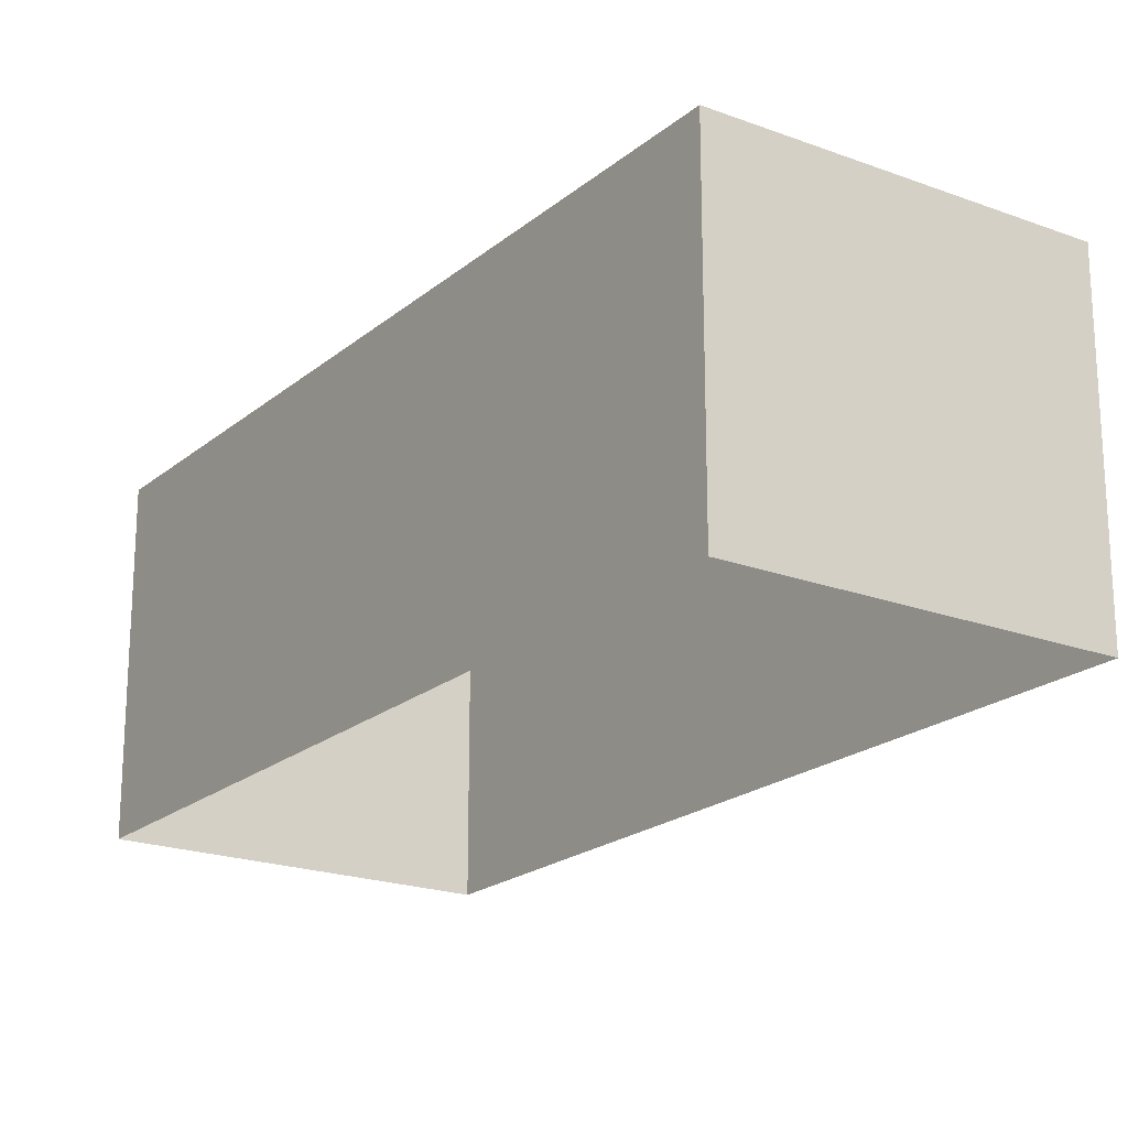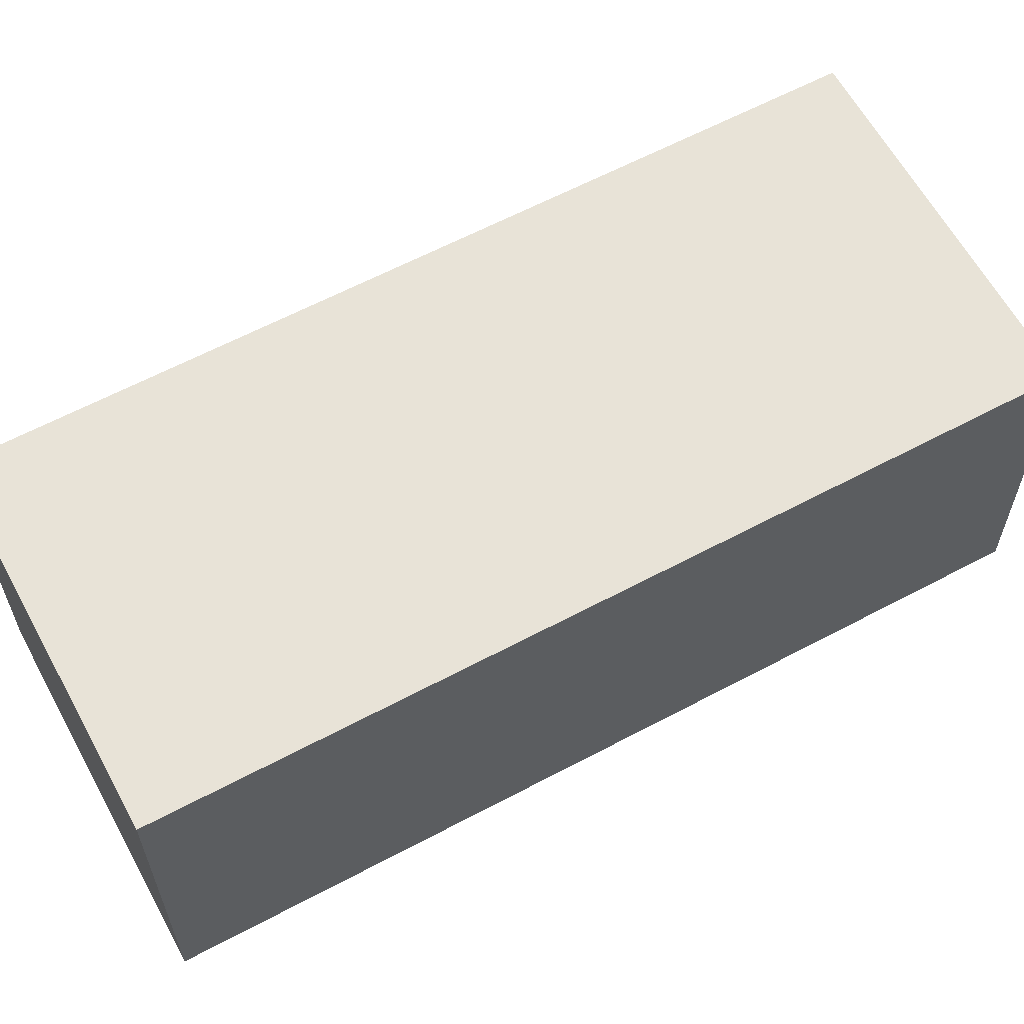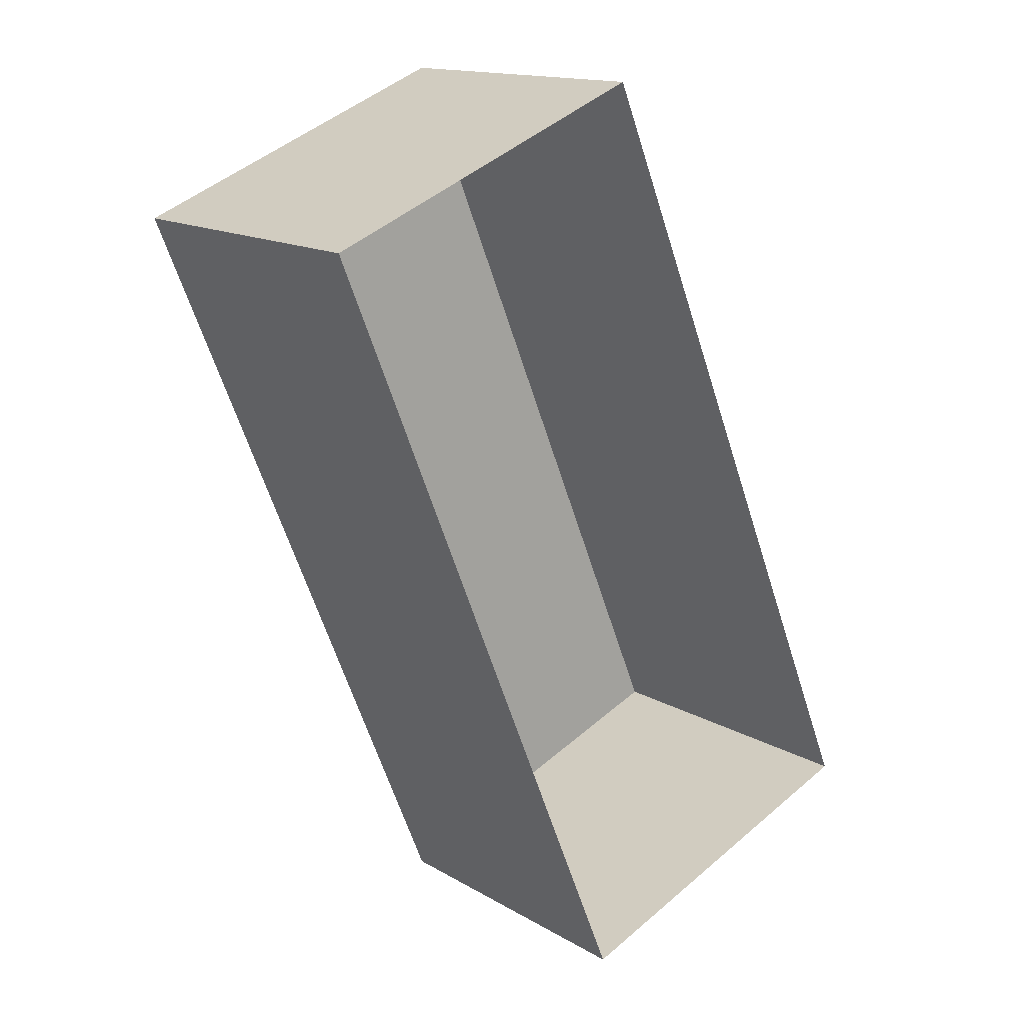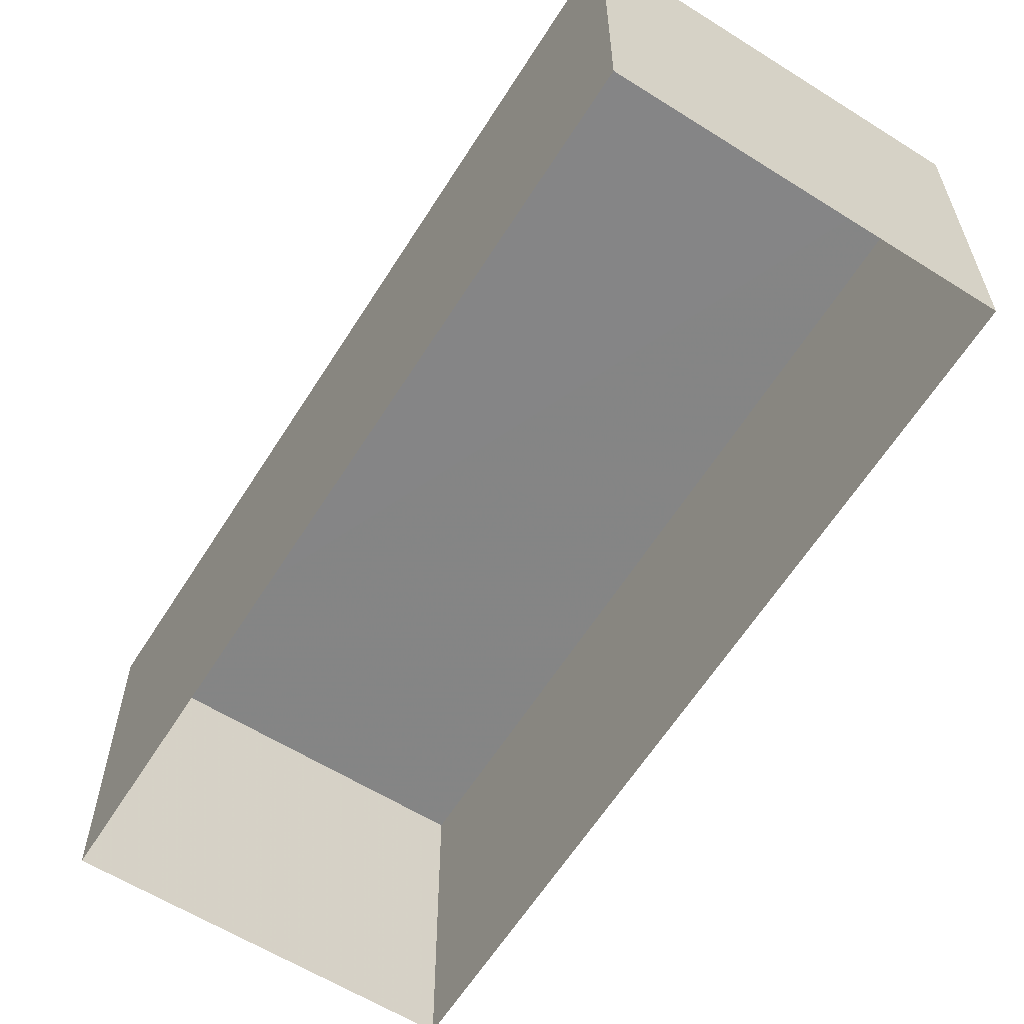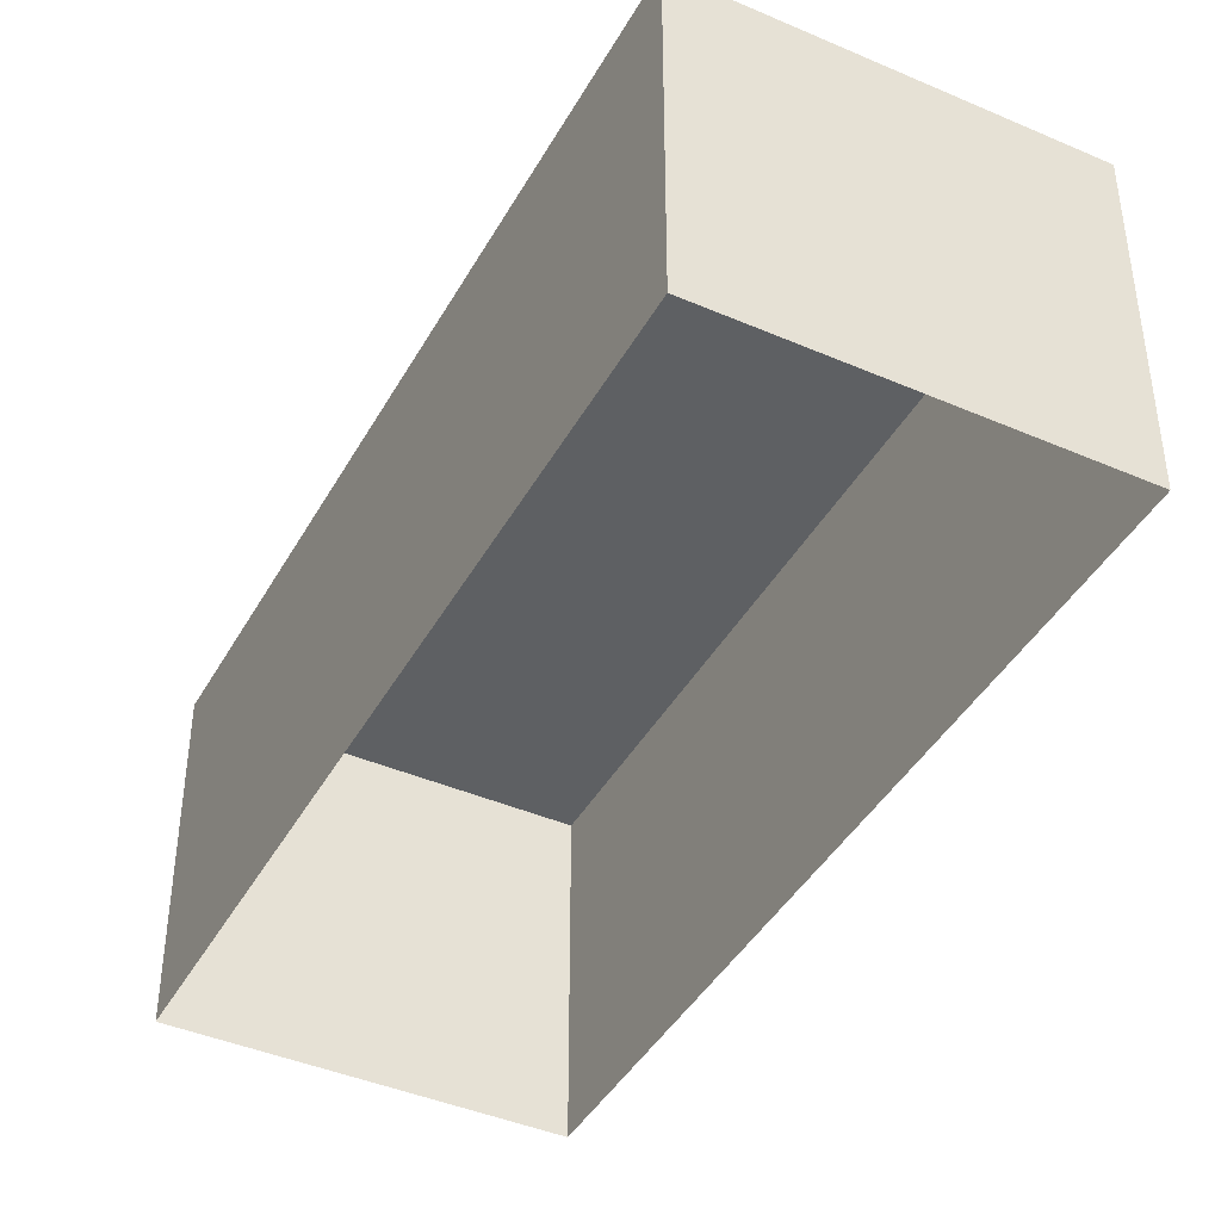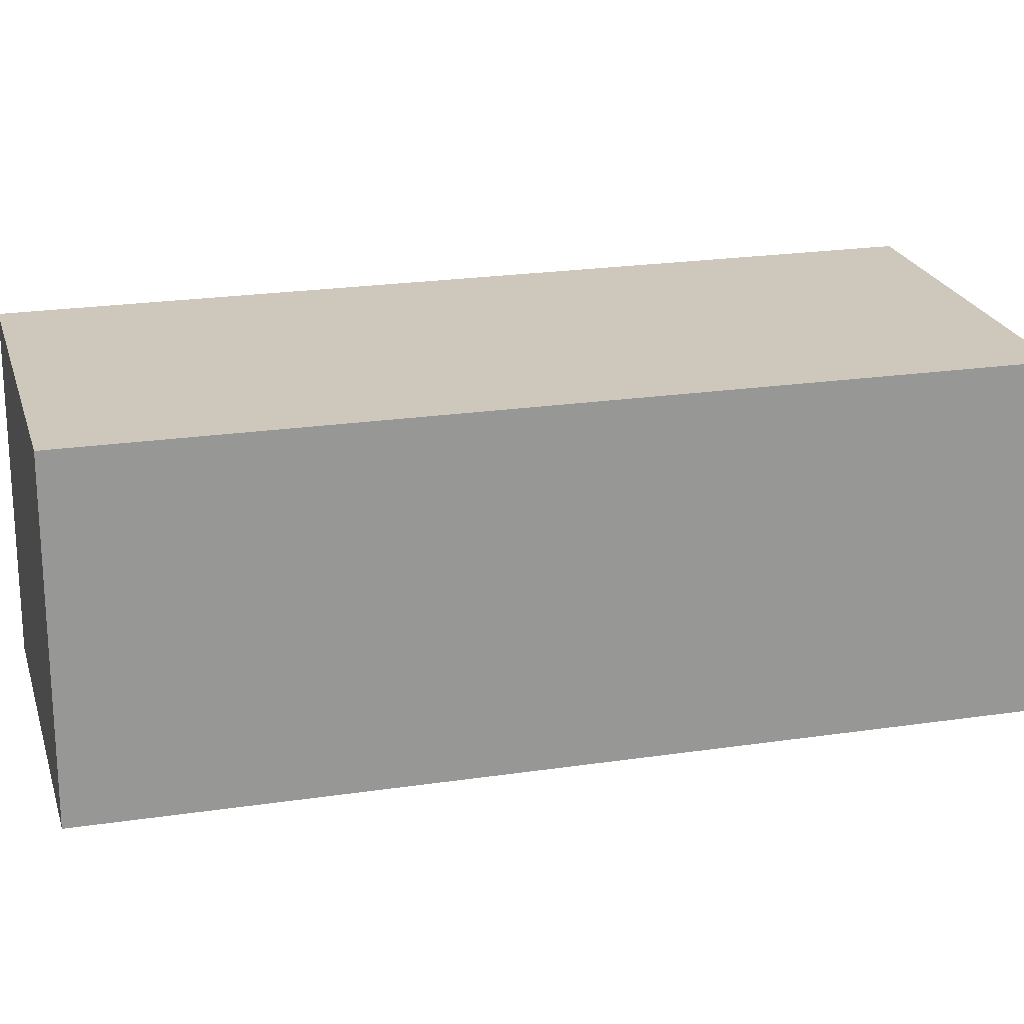
<metadata>
{"format":"obj","ext":"obj","renderer":"f3d","projection":"perspective","resolution":1024,"background":"white","views":[{"elev":-20.4,"azim":-56.8,"up":"+Z"},{"elev":62.3,"azim":39.3,"up":"+Z"},{"elev":14.9,"azim":141.3,"up":"+Y"},{"elev":-61.7,"azim":125.4,"up":"+Z"},{"elev":-42.5,"azim":-49.8,"up":"+Z"},{"elev":21.8,"azim":-127.1,"up":"+Z"}]}
</metadata>
<code>
v -2.199e+05 -1.248e+05 13.05
v -2.199e+05 -1.248e+05 13.05
v -2.199e+05 -1.248e+05 13.05
v -2.199e+05 -1.248e+05 13.05
v -2.199e+05 -1.248e+05 15.17
v -2.199e+05 -1.248e+05 15.17
v -2.199e+05 -1.248e+05 15.17
v -2.199e+05 -1.248e+05 15.17
f 1 2 3
f 4 1 3
f 5 6 7
f 8 5 7
f 6 4 3
f 7 6 3
f 5 2 1
f 5 8 2
f 5 1 4
f 6 5 4
f 7 3 2
f 8 7 2

</code>
